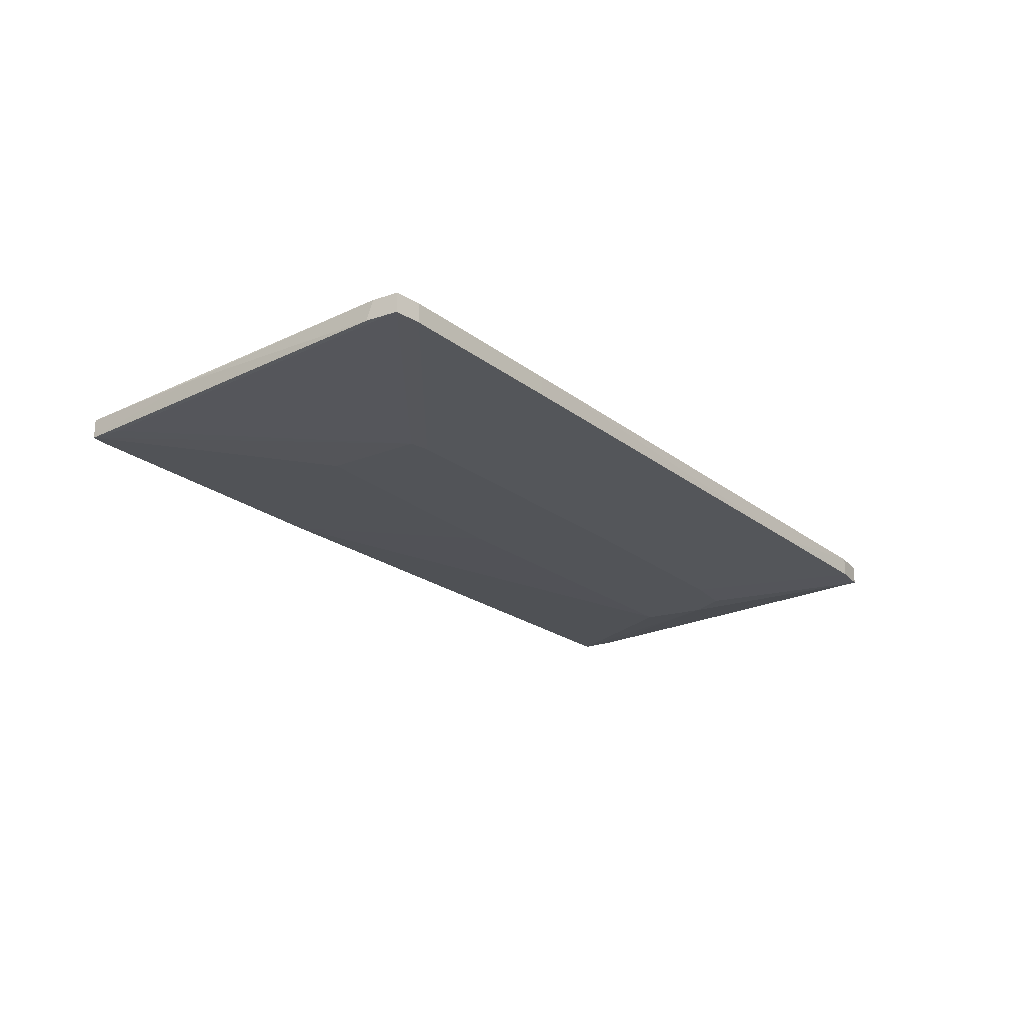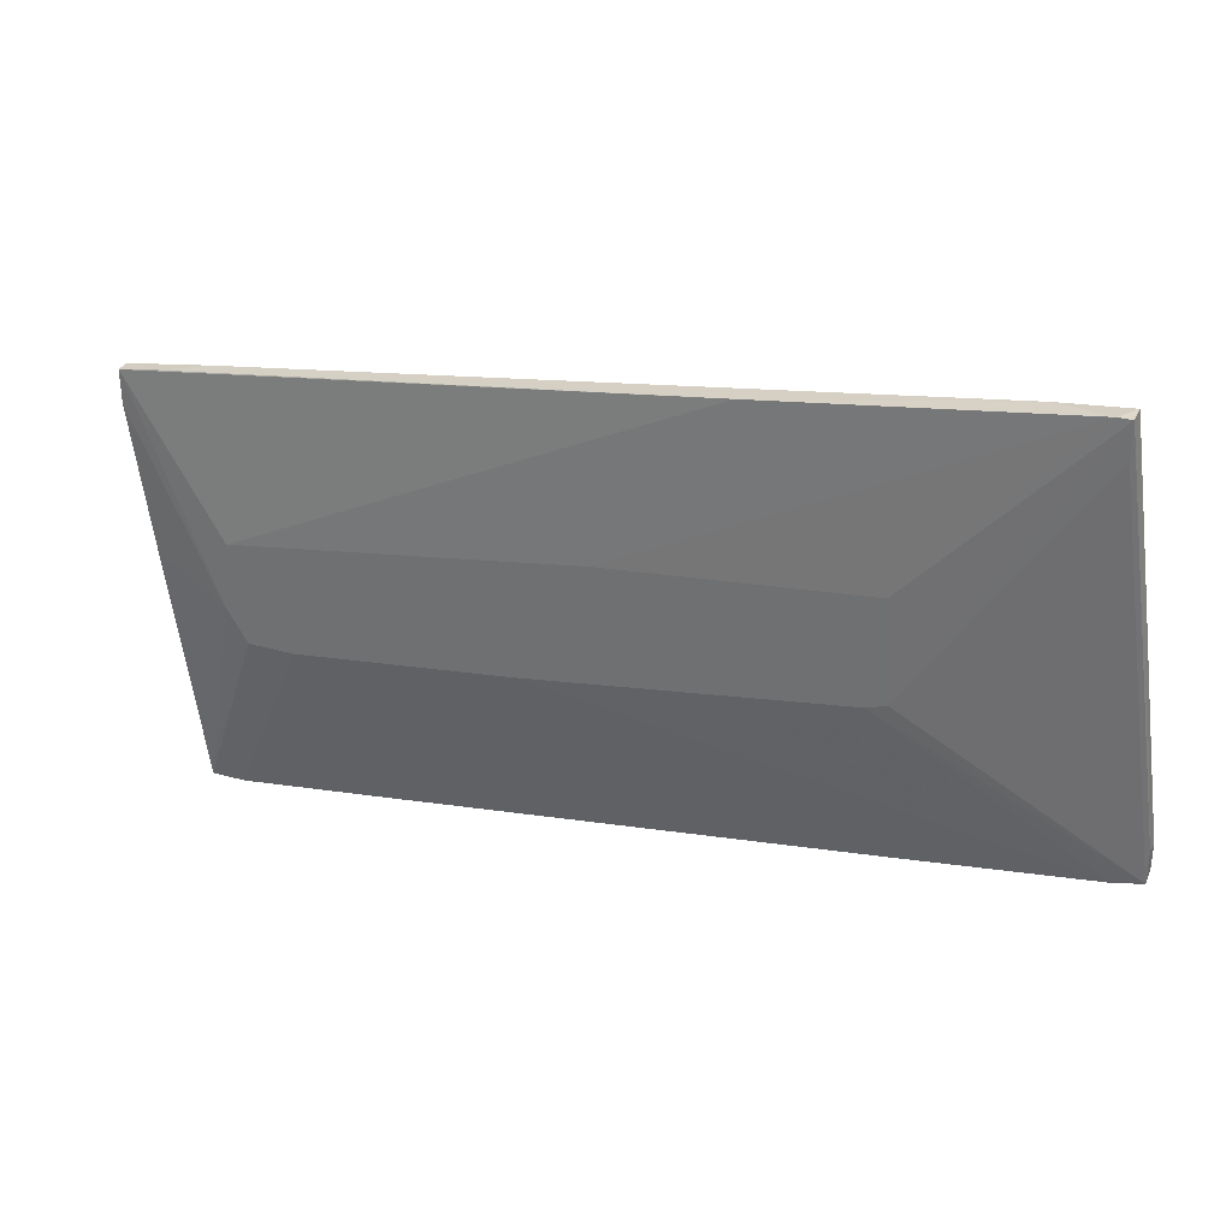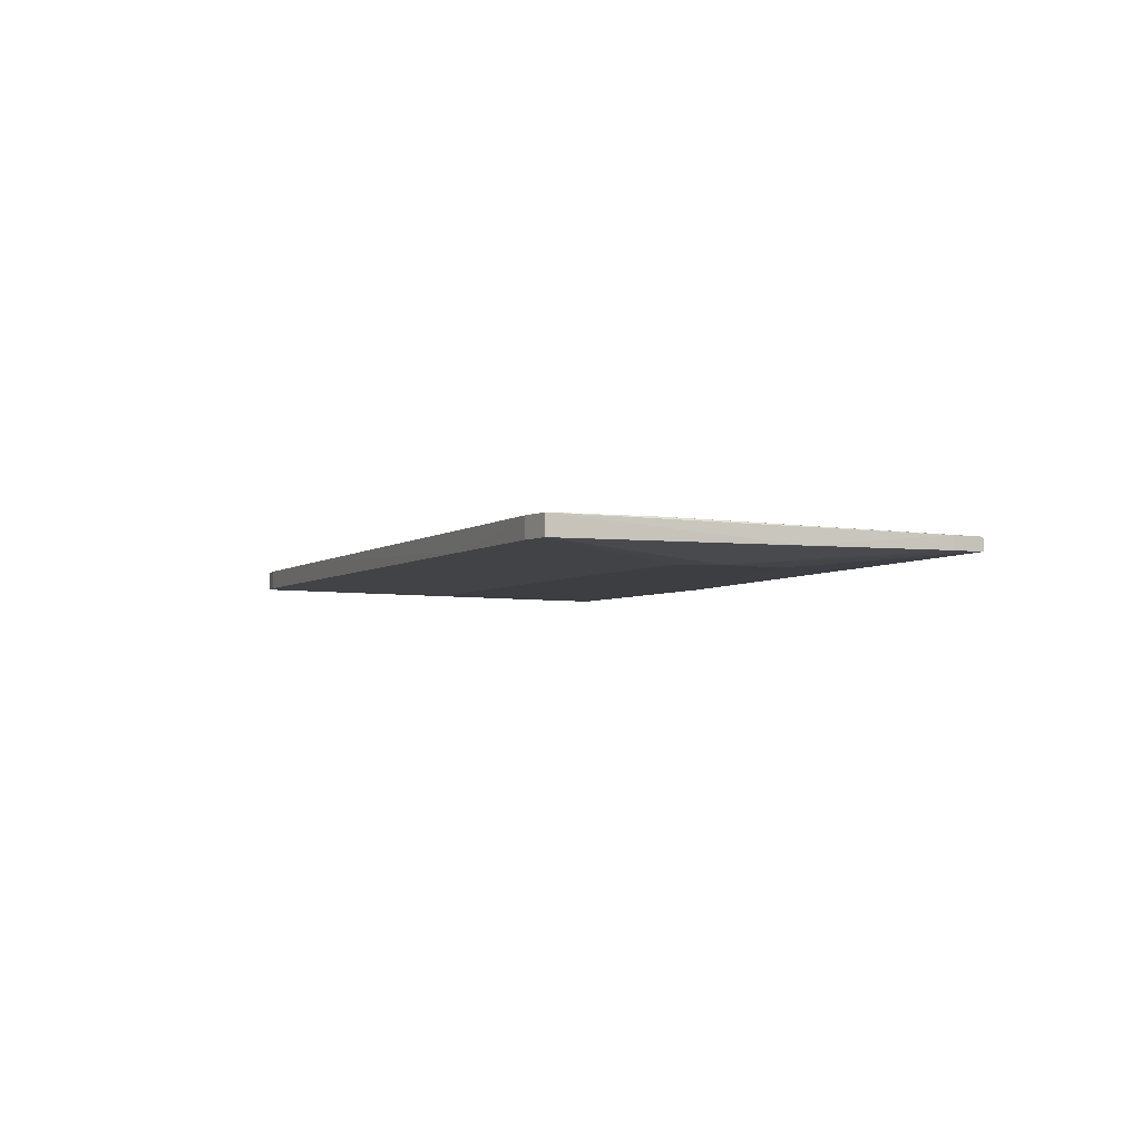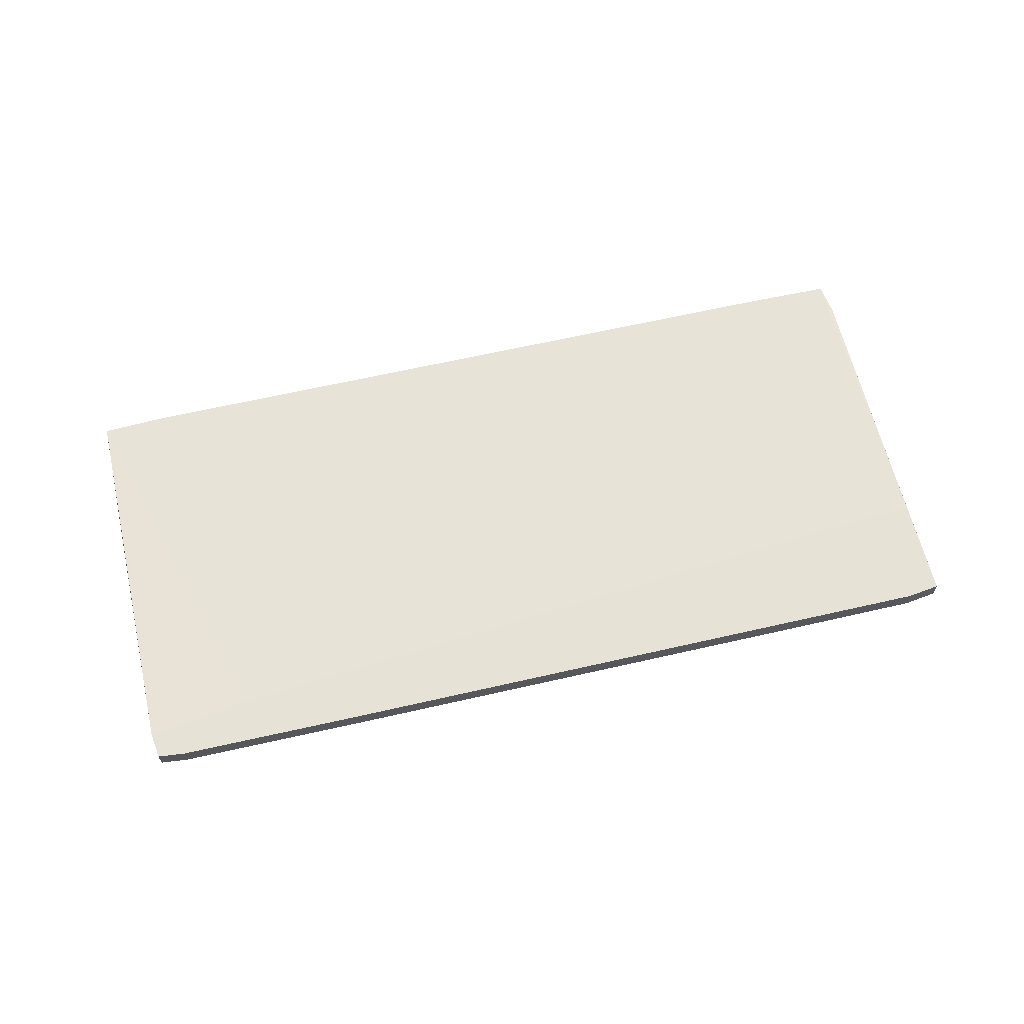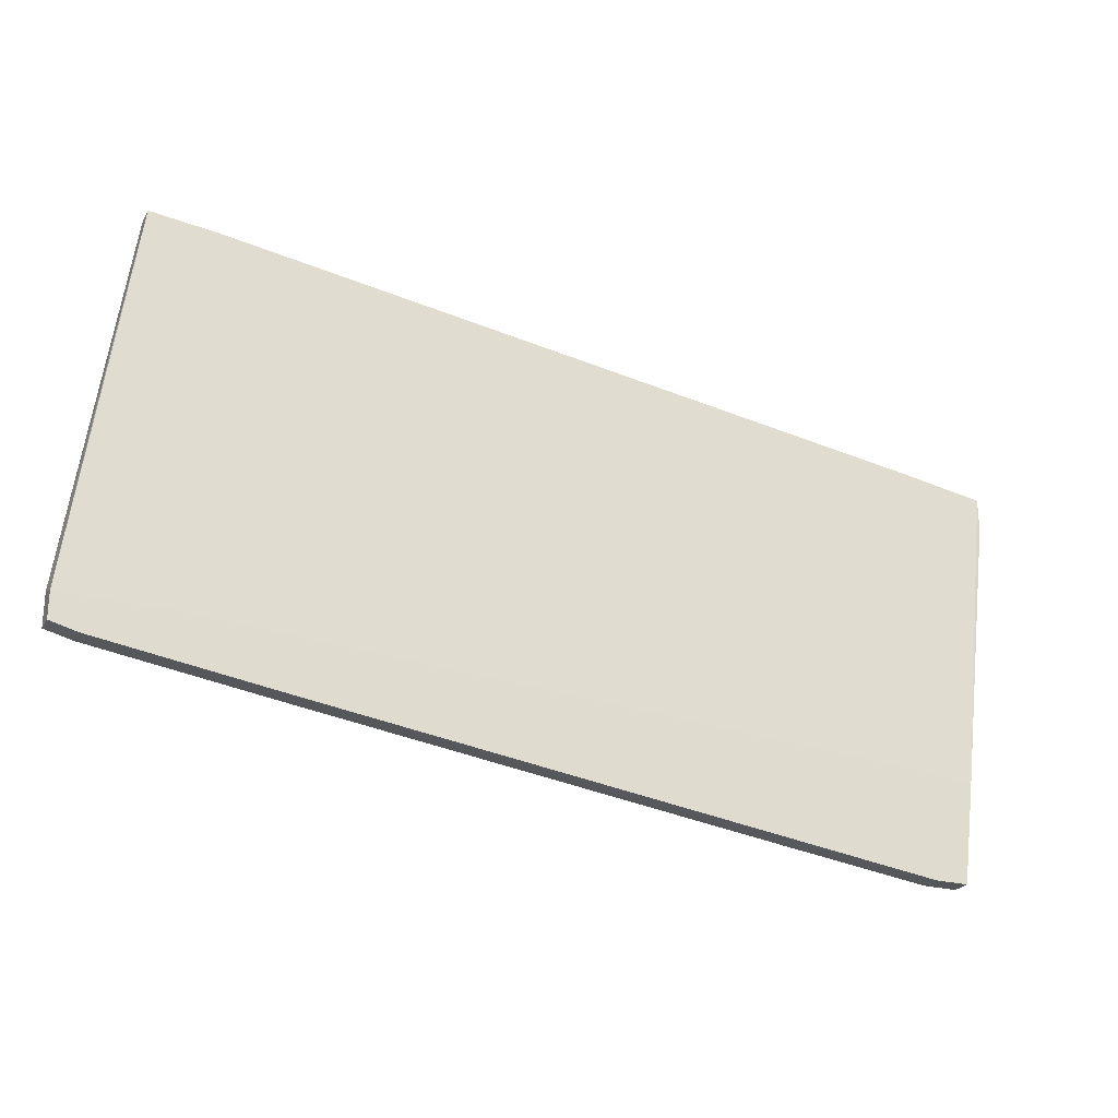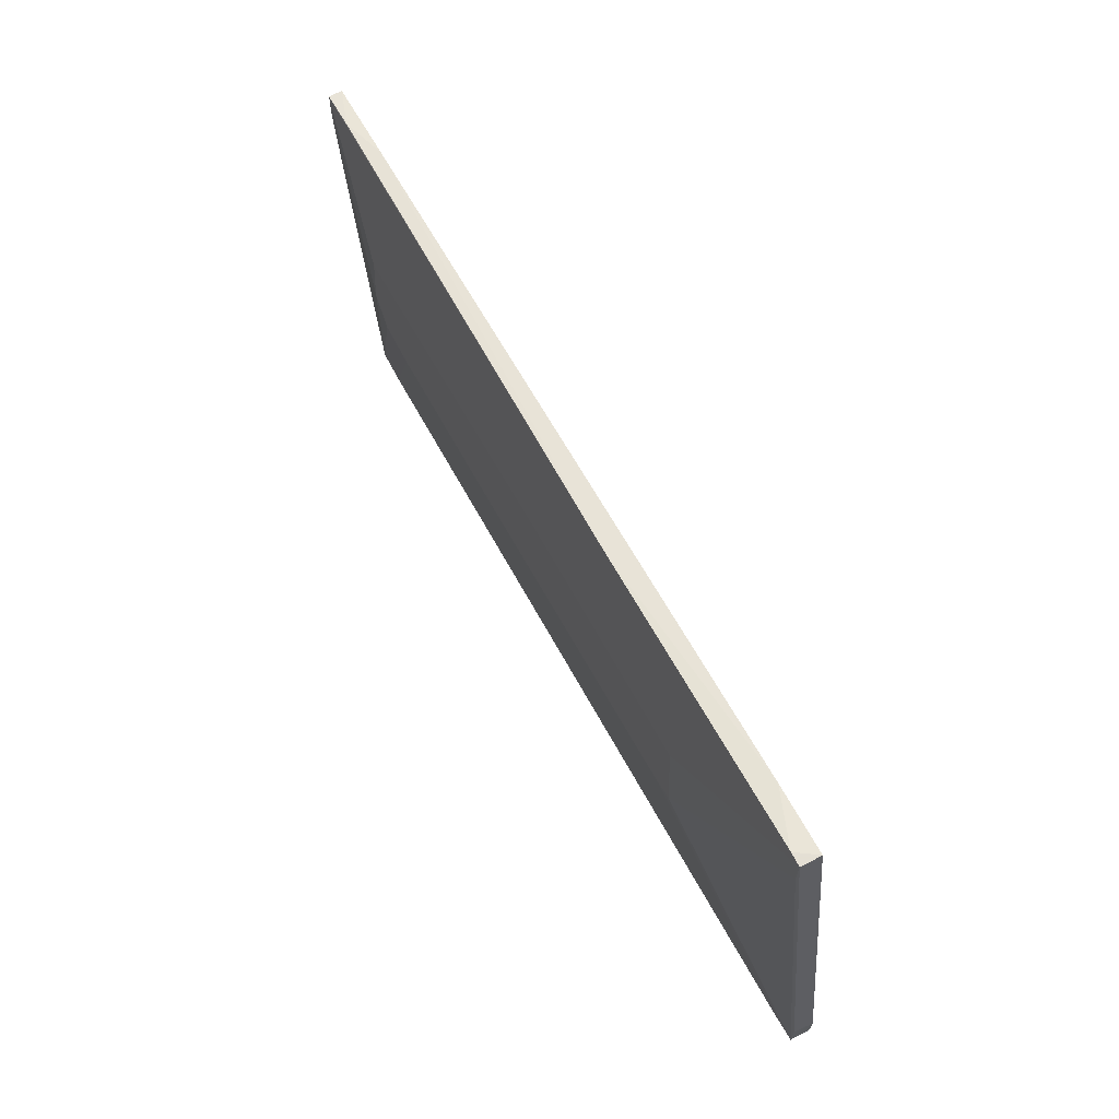
<metadata>
{"format":"obj","ext":"obj","renderer":"f3d","projection":"perspective","resolution":1024,"background":"white","views":[{"elev":-23.1,"azim":120.1,"up":"+Y"},{"elev":31.6,"azim":21.9,"up":"+Z"},{"elev":-3.5,"azim":-120.7,"up":"+Y"},{"elev":63.2,"azim":159.0,"up":"+Y"},{"elev":-24.6,"azim":156.3,"up":"+Z"},{"elev":66.3,"azim":62.6,"up":"+Z"}]}
</metadata>
<code>
v -0.05568 0.01357 -0.009994
v -0.05568 0.01923 -0.02584
v 0.004329 0.01357 0.01037
v 0.08132 0.01583 -0.02471
v 0.08132 0.01923 -0.02471
v -0.05456 0.01357 0.00132
v 0.07452 0.0147 0.04661
v -0.07155 0.01809 0.02056
v -0.07155 0.01809 0.02623
v -0.07155 0.01583 0.02056
v -0.07155 0.01583 0.02623
v 0.04847 0.01357 -0.002067
v -0.06814 0.01583 -0.004337
v 0.06773 0.01923 -0.01905
v -0.008135 0.01357 -0.01113
v 0.0247 0.0147 0.03981
v -0.06474 0.01583 0.02736
v -0.06474 0.01923 -0.02697
v 0.04508 0.01357 -0.003202
v -0.04436 0.01357 -0.01566
v 0.06546 0.01809 0.04547
v 0.08585 0.01583 -0.01792
v 0.08585 0.01583 -0.02358
v 0.08585 0.01923 -0.01905
v 0.08585 0.01923 -0.02358
v 0.04959 0.01583 -0.02925
v 0.04959 0.01923 -0.02925
v -0.05682 0.01809 0.02849
v -0.05682 0.01583 -0.04396
v -0.05682 0.01923 -0.04396
v -0.06248 0.01583 -0.04396
v -0.06248 0.01923 -0.04396
v 0.04734 0.01357 0.0149
v 0.08018 0.01809 0.02282
v -0.05229 0.01357 -0.01566
v 0.07679 0.01809 0.04661
v 0.07679 0.0147 0.04095
v 0.07679 0.0147 0.04661
v -0.03191 0.01583 -0.04057
f 16 28 17
f 34 36 38
f 35 33 6
f 25 32 18
f 33 35 12
f 38 33 12
f 11 6 16
f 36 34 24
f 23 25 24
f 25 18 24
f 12 35 15
f 32 25 27
f 31 35 1
f 6 11 1
f 35 6 1
f 25 23 4
f 11 9 10
f 1 11 10
f 31 32 30
f 32 27 30
f 27 39 30
f 34 38 22
f 38 23 22
f 24 34 22
f 23 24 22
f 6 33 3
f 16 6 3
f 35 31 29
f 39 15 29
f 31 30 29
f 30 39 29
f 36 24 14
f 24 18 14
f 18 9 28
f 21 18 28
f 16 21 28
f 23 38 37
f 12 23 37
f 38 12 37
f 18 32 8
f 9 18 8
f 10 9 8
f 21 36 2
f 18 21 2
f 36 14 2
f 14 18 2
f 33 38 7
f 38 36 7
f 36 21 7
f 21 16 7
f 3 33 7
f 16 3 7
f 15 35 20
f 35 29 20
f 29 15 20
f 23 12 19
f 12 15 19
f 4 23 19
f 15 4 19
f 15 39 26
f 39 27 26
f 4 15 26
f 27 4 26
f 27 25 5
f 25 4 5
f 4 27 5
f 32 31 13
f 31 1 13
f 1 10 13
f 8 32 13
f 10 8 13
f 9 11 17
f 11 16 17
f 28 9 17

</code>
